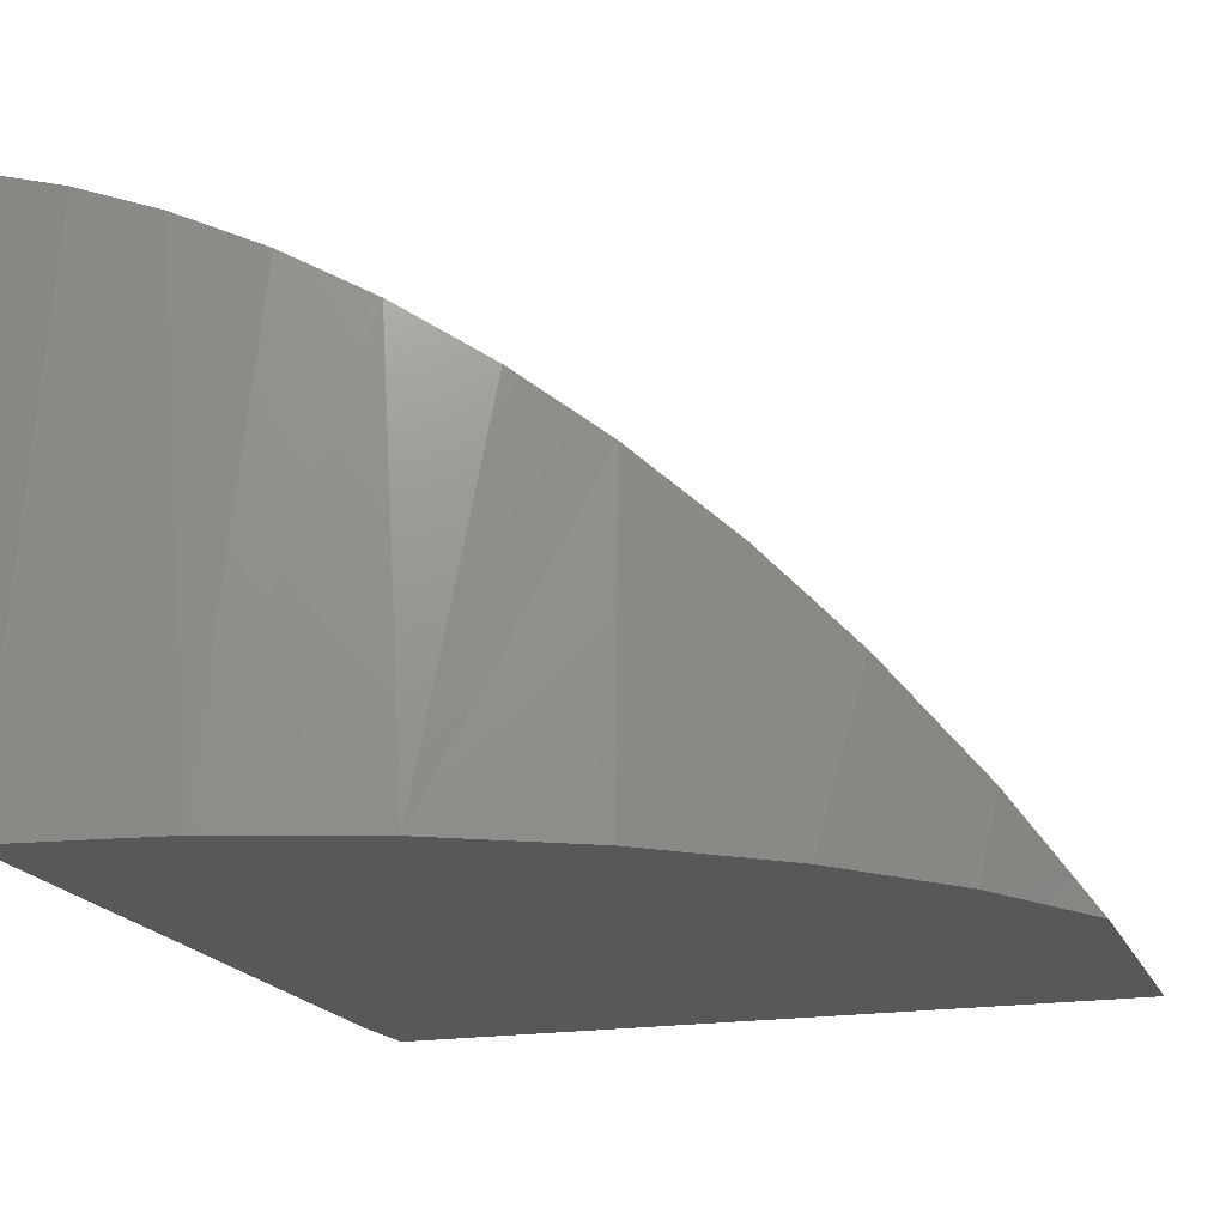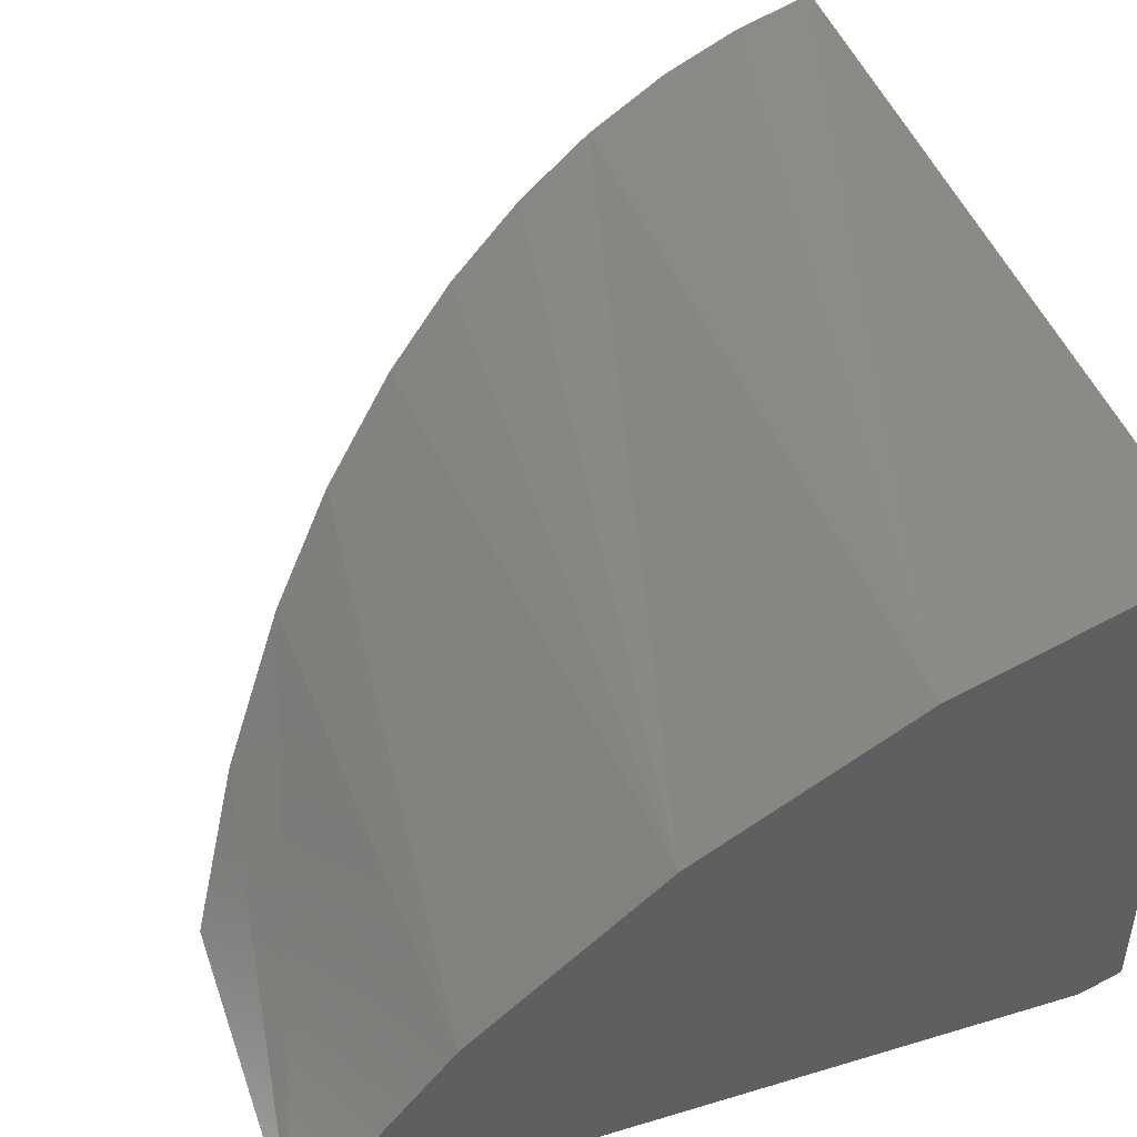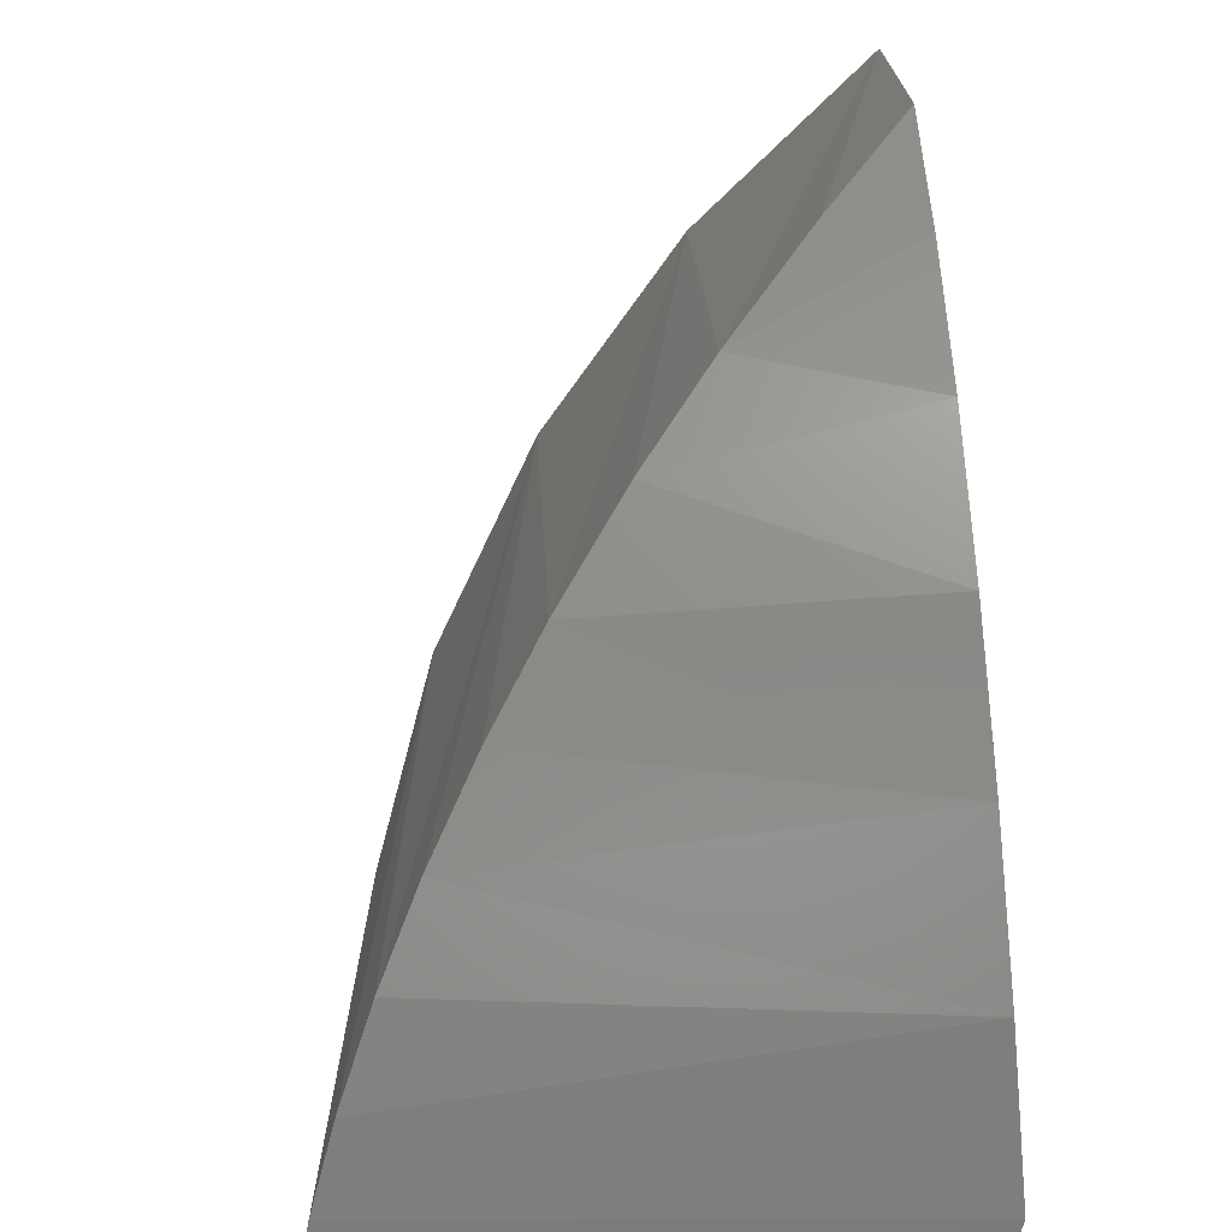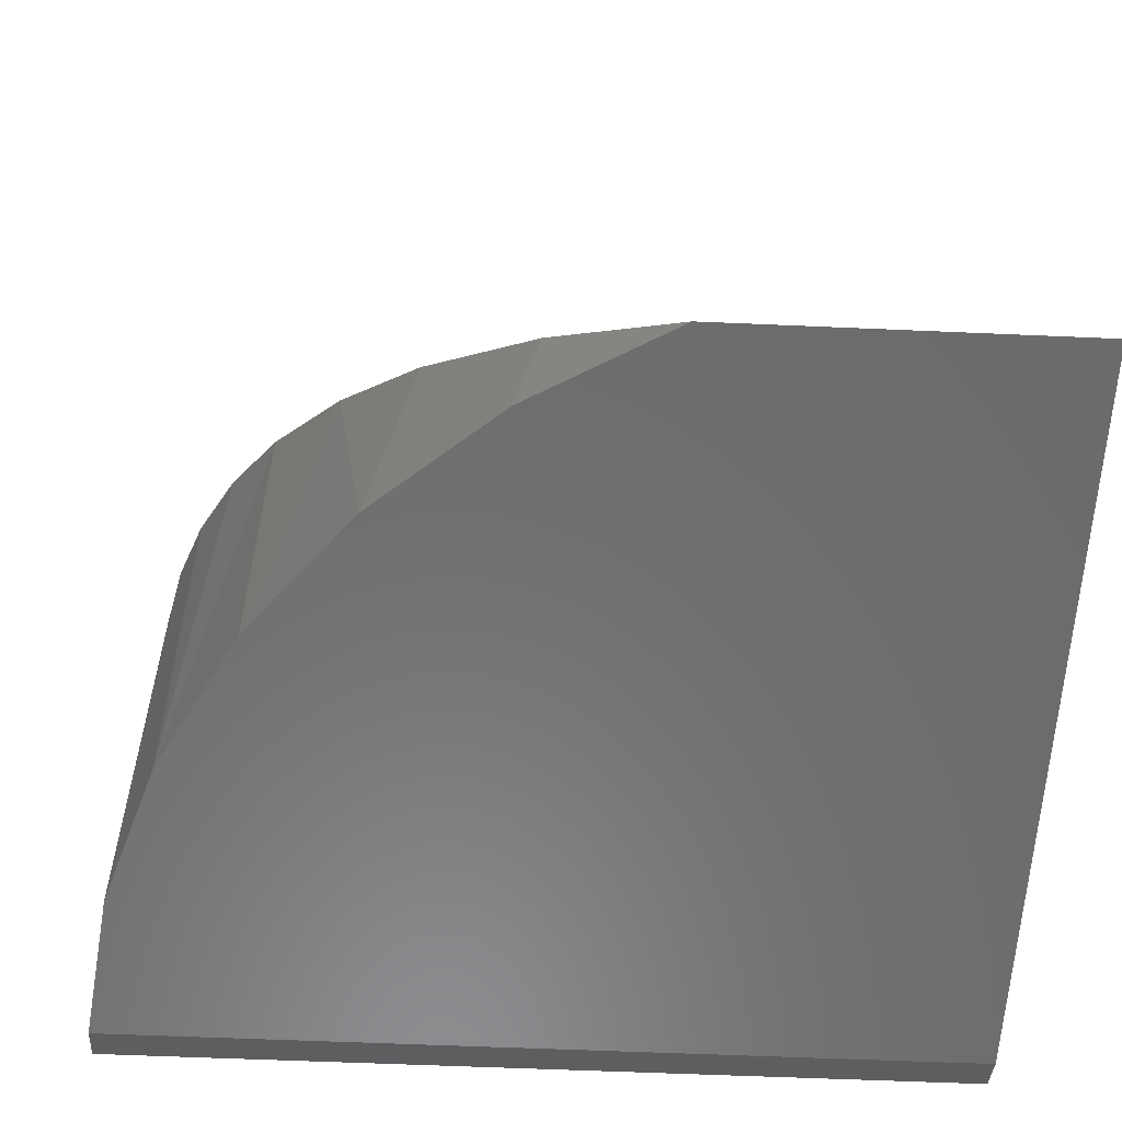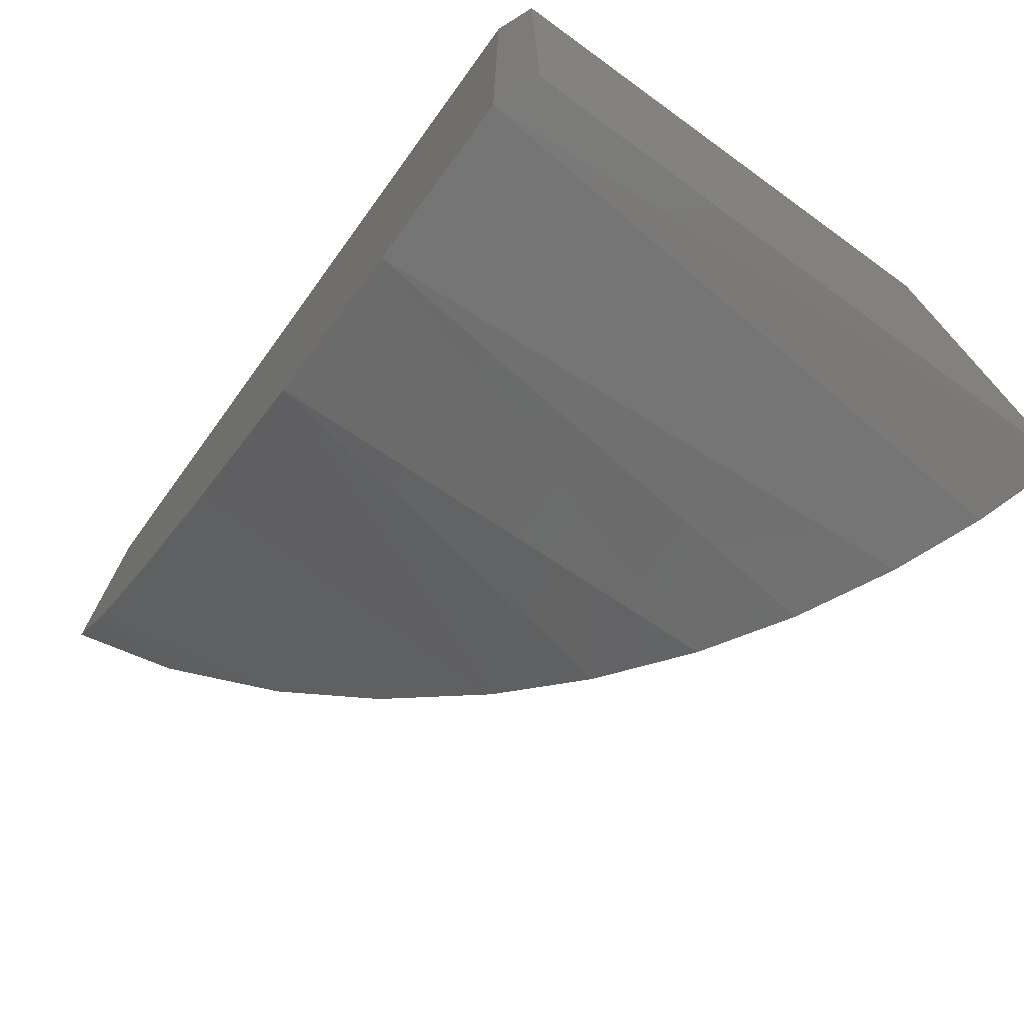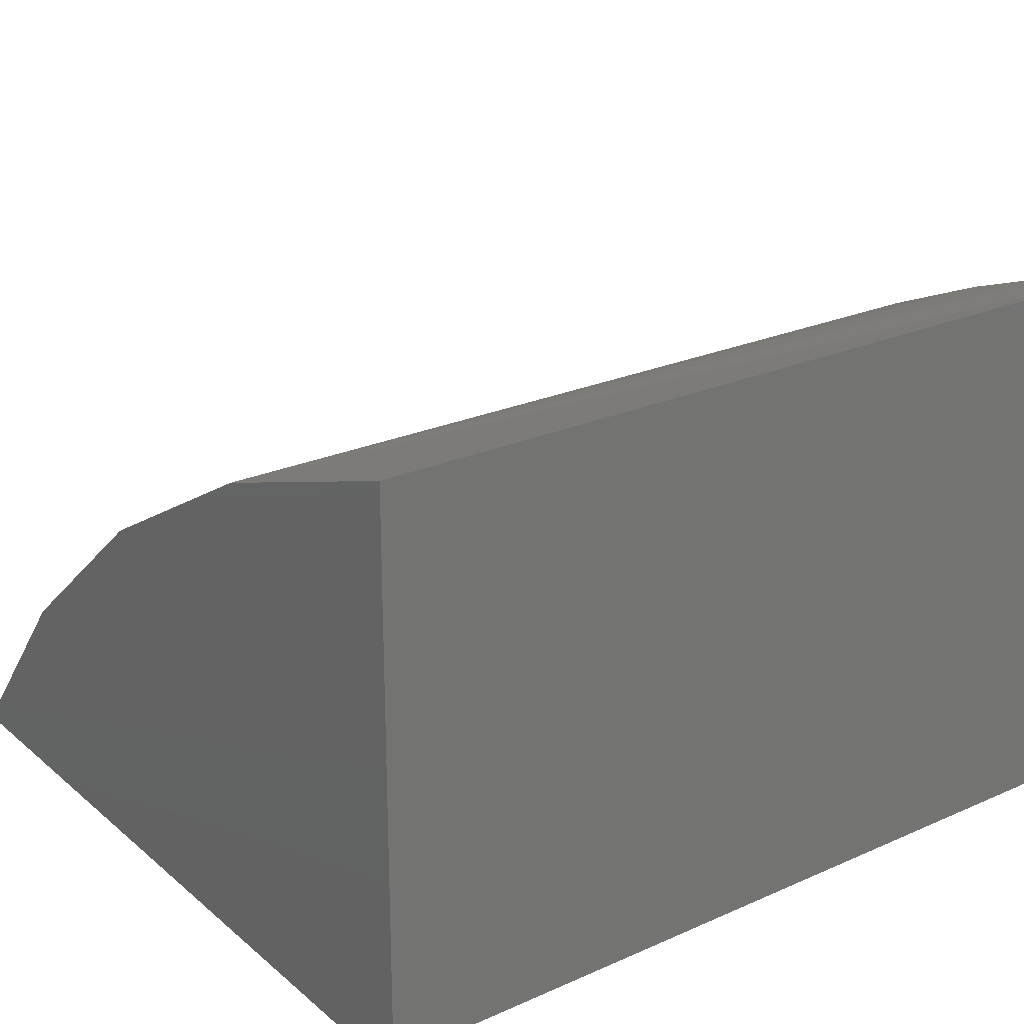
<metadata>
{"format":"stl","ext":"stl","renderer":"f3d","projection":"perspective","resolution":1024,"background":"white","views":[{"elev":-18.8,"azim":17.9,"up":"+Z"},{"elev":45.4,"azim":161.0,"up":"+Z"},{"elev":-71.4,"azim":94.5,"up":"+Y"},{"elev":-57.8,"azim":87.4,"up":"+Z"},{"elev":-74.7,"azim":-126.0,"up":"+Y"},{"elev":23.9,"azim":-126.4,"up":"+Z"}]}
</metadata>
<code>
# stl→obj: 25 verts, 46 faces
v 0.1482 0.02344 0.2109
v 0.1482 -0.03917 0.2109
v 0.1332 -0.06458 0.2109
v 0.1138 -0.08689 0.2109
v 0.09083 -0.1054 0.2109
v 0.06487 -0.1194 0.2109
v 0.03682 -0.1286 0.2109
v 0.007576 -0.1326 0.2109
v 0.007584 0.02344 0.2109
v 0.1361 -0.06039 0.2273
v 0.1212 -0.07929 0.2441
v 0.1071 -0.09301 0.2577
v 0.02955 -0.1301 0.3051
v 0.01495 -0.1321 0.3103
v -3.589e-17 -0.1328 0.3146
v -1.704e-19 -0.1328 0.214
v 0.09116 -0.1052 0.2708
v 0.07655 -0.1139 0.2811
v 0.06076 -0.1211 0.2906
v 0.0456 -0.1263 0.2983
v 1.17e-16 0.02344 0.214
v 1.513e-17 0.02344 0.3146
v 0.04353 0.02344 0.2993
v 0.1189 0.02344 0.2466
v 0.08359 0.02344 0.2763
f 1 2 3
f 1 3 4
f 1 4 5
f 1 5 6
f 1 6 7
f 1 7 8
f 1 8 9
f 2 10 3
f 3 10 11
f 3 11 4
f 11 12 4
f 8 7 13
f 8 13 14
f 8 14 15
f 8 15 16
f 4 12 5
f 5 12 17
f 5 17 6
f 6 17 18
f 6 18 19
f 6 19 7
f 7 19 20
f 7 20 13
f 16 15 21
f 21 15 22
f 13 20 23
f 12 11 24
f 22 15 23
f 23 15 14
f 23 14 13
f 23 20 25
f 25 20 19
f 25 19 18
f 12 24 17
f 17 24 25
f 17 25 18
f 24 11 1
f 1 11 10
f 1 10 2
f 24 1 9
f 21 22 23
f 21 23 25
f 21 25 24
f 21 24 9
f 8 16 9
f 9 16 21

</code>
